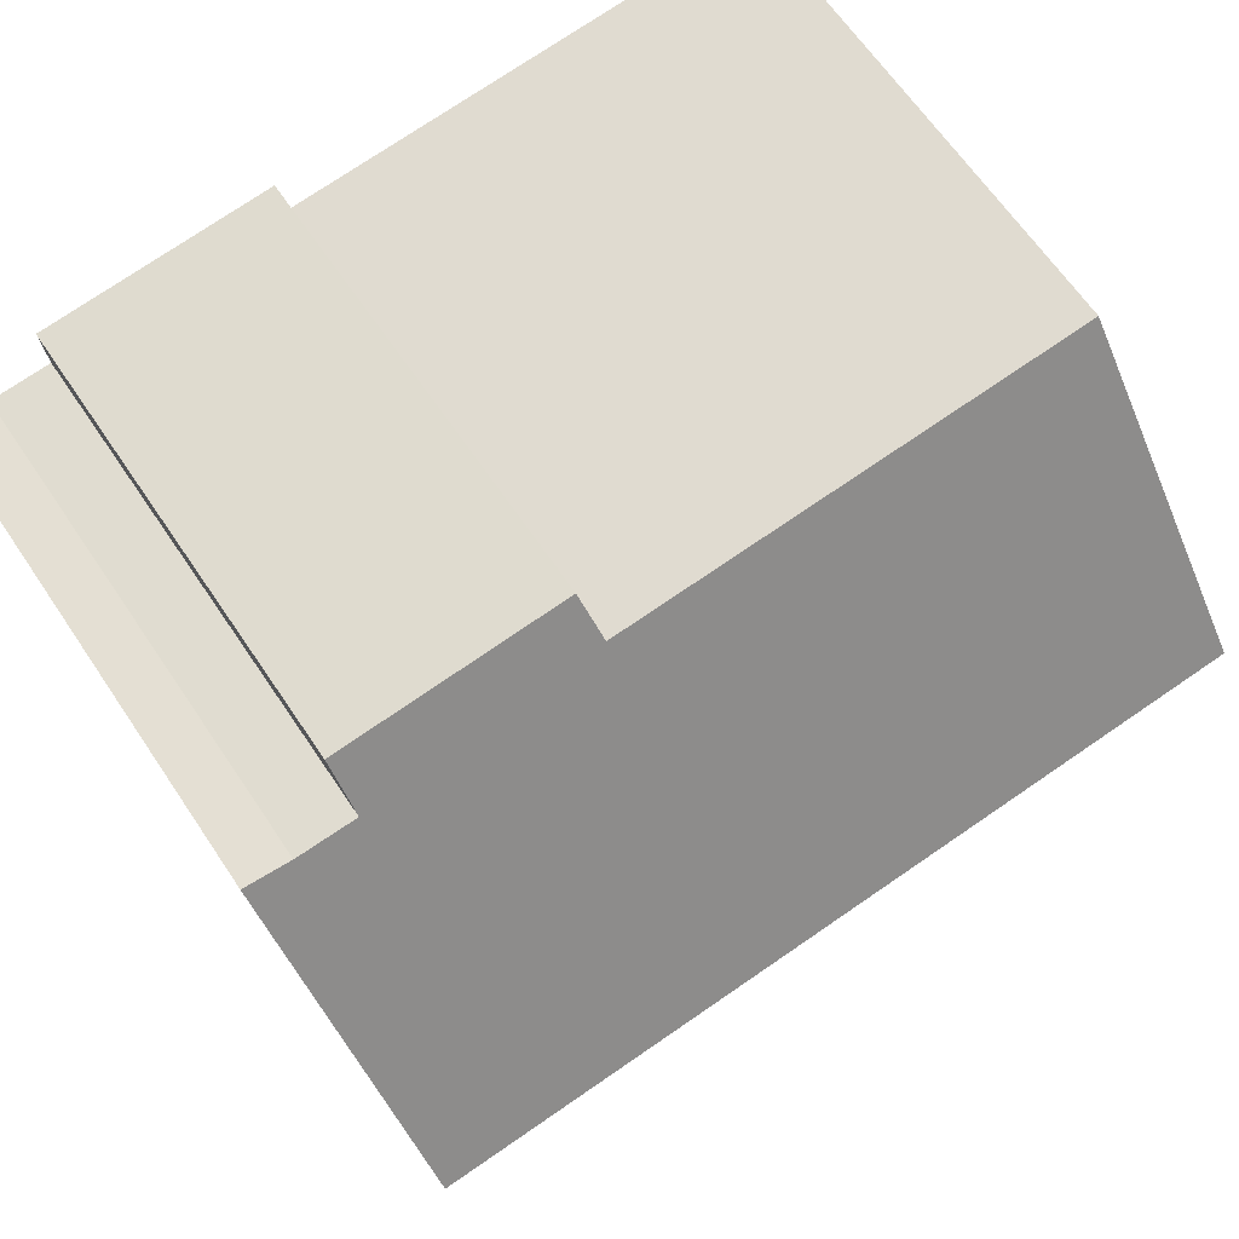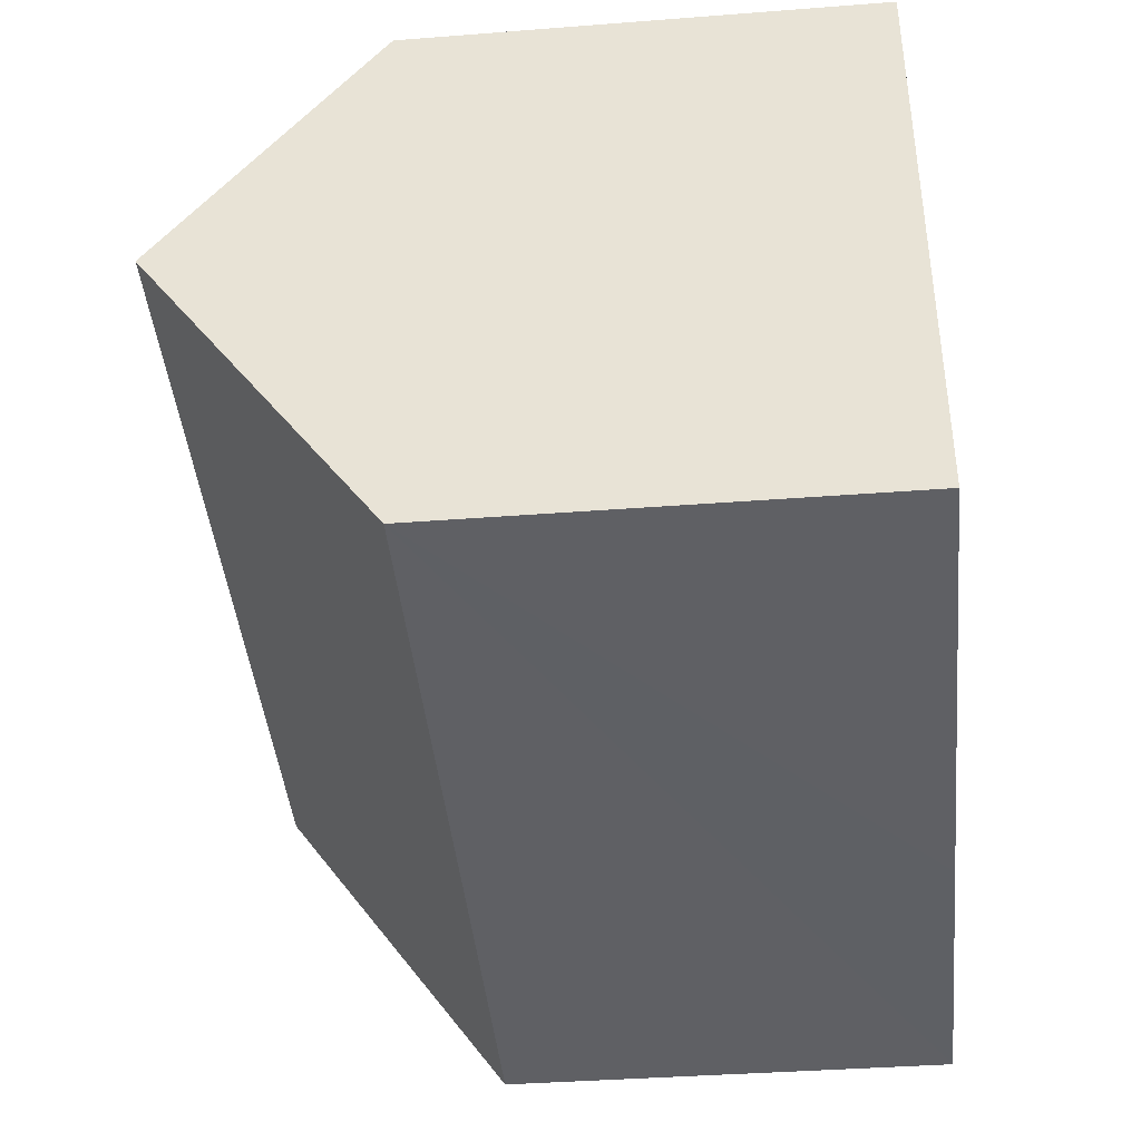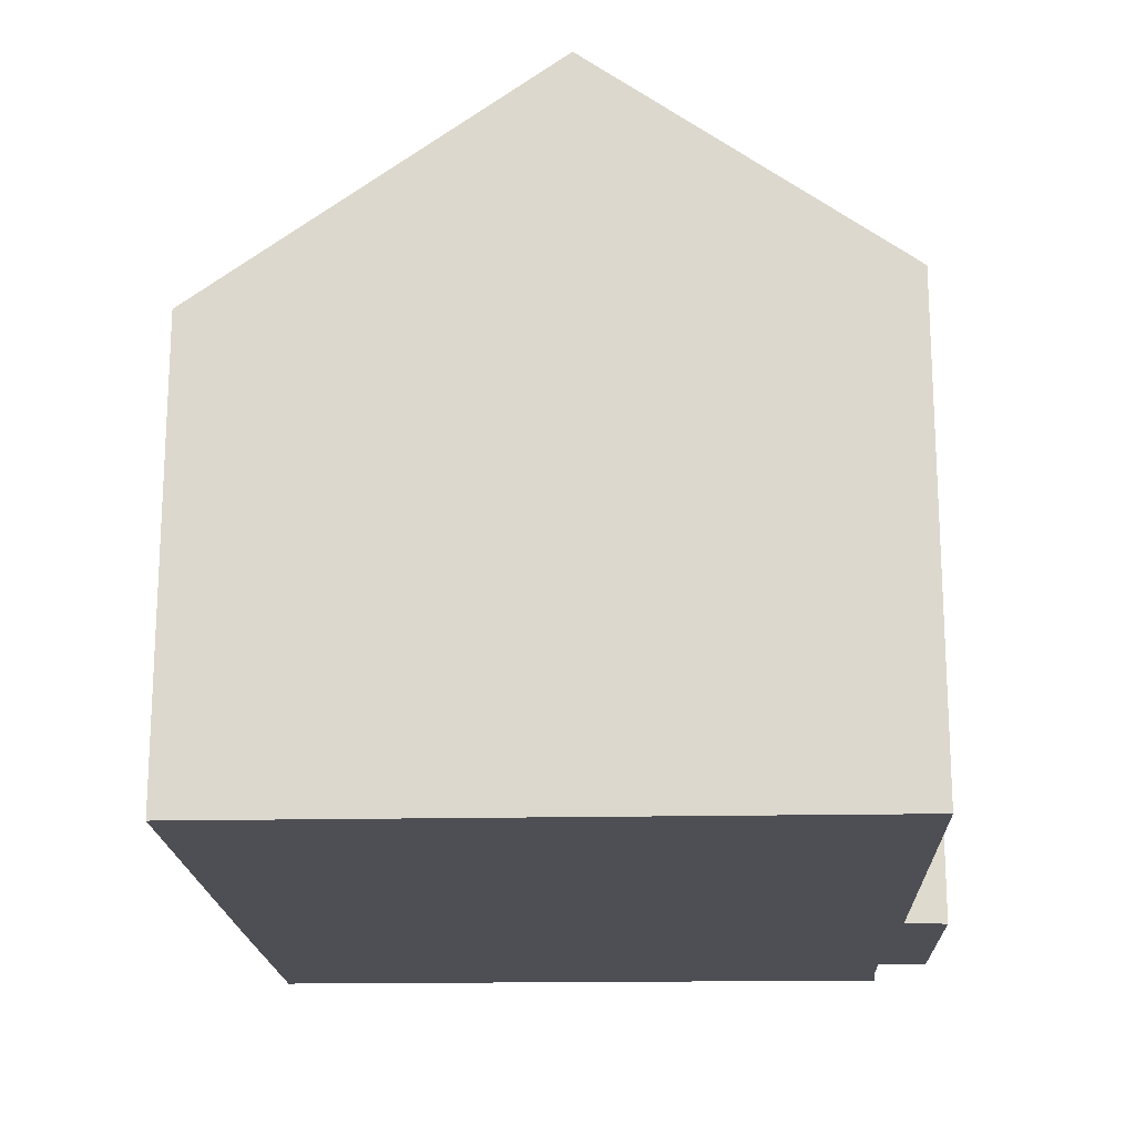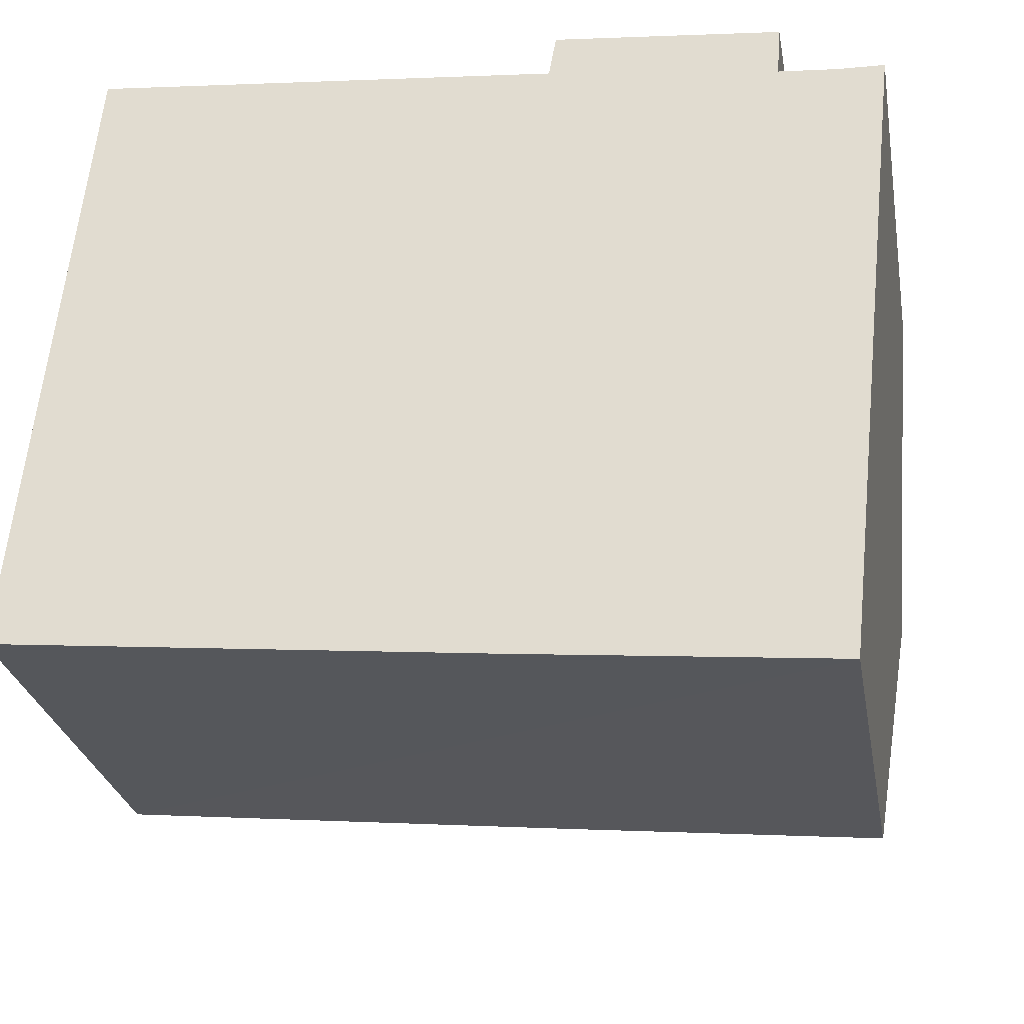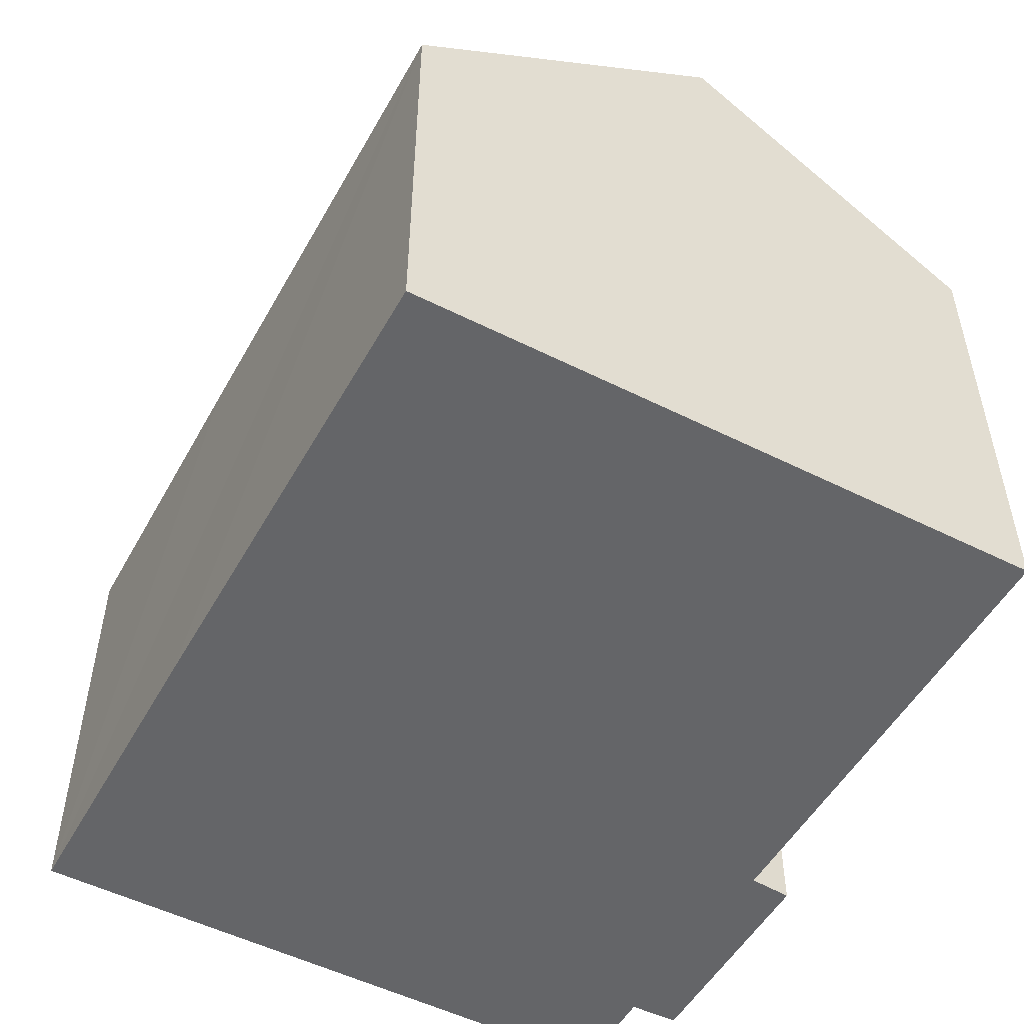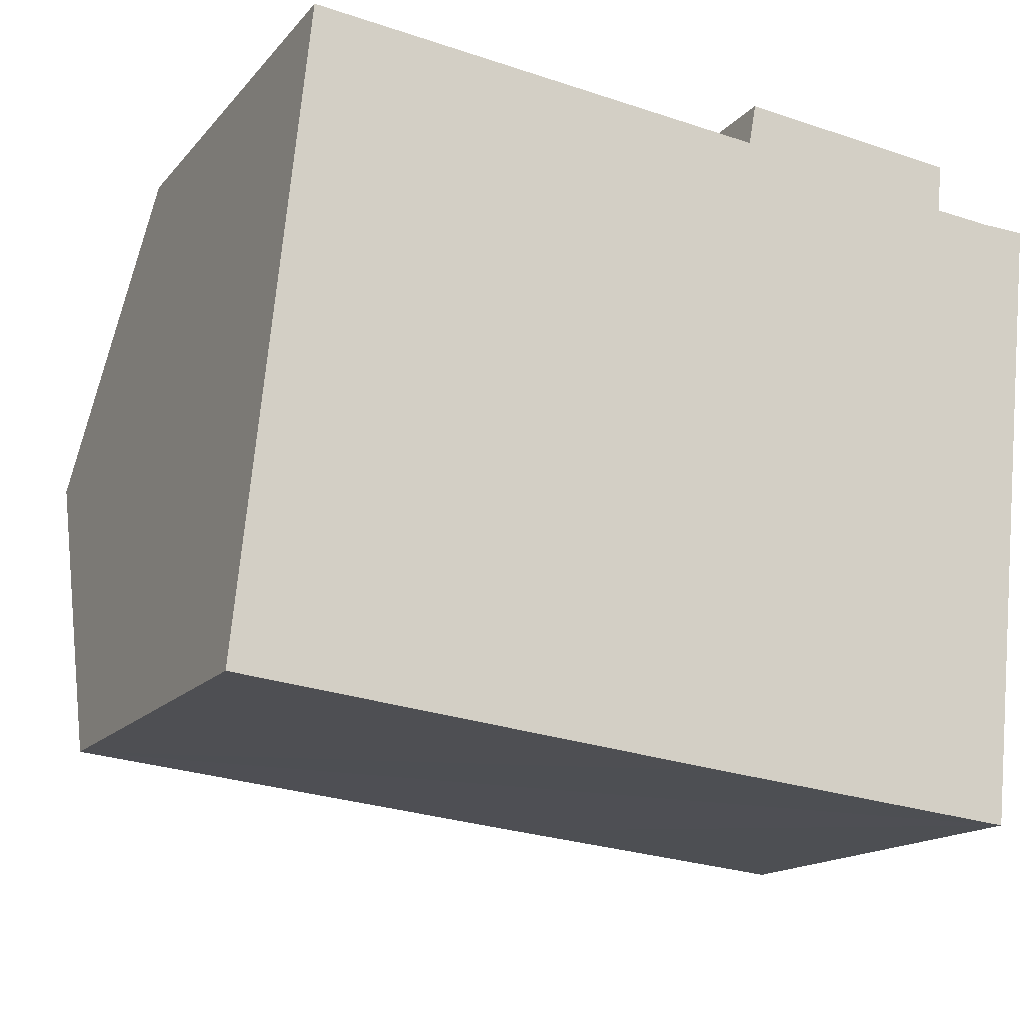
<metadata>
{"format":"obj","ext":"obj","renderer":"f3d","projection":"perspective","resolution":1024,"background":"white","views":[{"elev":64.8,"azim":146.1,"up":"+Z"},{"elev":-37.5,"azim":-84.3,"up":"+Z"},{"elev":-18.3,"azim":-81.9,"up":"+Y"},{"elev":-28.3,"azim":10.4,"up":"+Z"},{"elev":-51.6,"azim":-112.7,"up":"+Y"},{"elev":-15.6,"azim":-25.8,"up":"+Z"}]}
</metadata>
<code>
v  10.53 6.087 8.339
v  7.329 6.49 8.086
v  7.432 6.08 8.663
v  0.475 9.373 4.651
v  0.892 6.49 8.738
v  11.47 9.373 3.538
v  10.47 6.564 7.662
v  11.27 6.559 7.588
v  11.9 6.529 7.567
v  10.97 6.085 -1.12
v  6.649 6.079 -0.692
v  0 6.092 3.73e-16
v  10.97 6.858e-17 -1.12
v  6.649 4.237e-17 -0.692
v  0 0 0
v  0.475 -2.848e-16 4.651
v  0.892 -5.35e-16 8.738
v  7.329 -4.951e-16 8.086
v  7.432 -5.305e-16 8.663
v  10.53 -5.106e-16 8.339
v  10.47 -4.692e-16 7.662
v  11.27 -4.646e-16 7.588
v  11.9 -4.633e-16 7.567
v  11.47 -2.166e-16 3.538
g defaultobject
f 1 2 3
f 2 4 5
f 4 2 6
f 6 2 7
f 7 2 1
f 6 7 8
f 6 8 9
f 10 4 6
f 4 10 11
f 4 11 12
f 13 11 10
f 11 13 12
f 12 13 14
f 12 14 15
f 15 4 12
f 4 15 5
f 5 15 16
f 5 16 17
f 18 3 2
f 3 18 19
f 17 2 5
f 2 17 18
f 3 20 1
f 20 3 19
f 21 8 7
f 8 21 22
f 22 9 8
f 9 22 23
f 1 21 7
f 21 1 20
f 9 10 6
f 10 9 13
f 13 9 24
f 24 9 23
f 16 18 17
f 18 16 21
f 21 16 22
f 22 24 23
f 24 22 16
f 24 16 15
f 24 15 13
f 13 15 14
f 18 20 19
f 20 18 21

</code>
